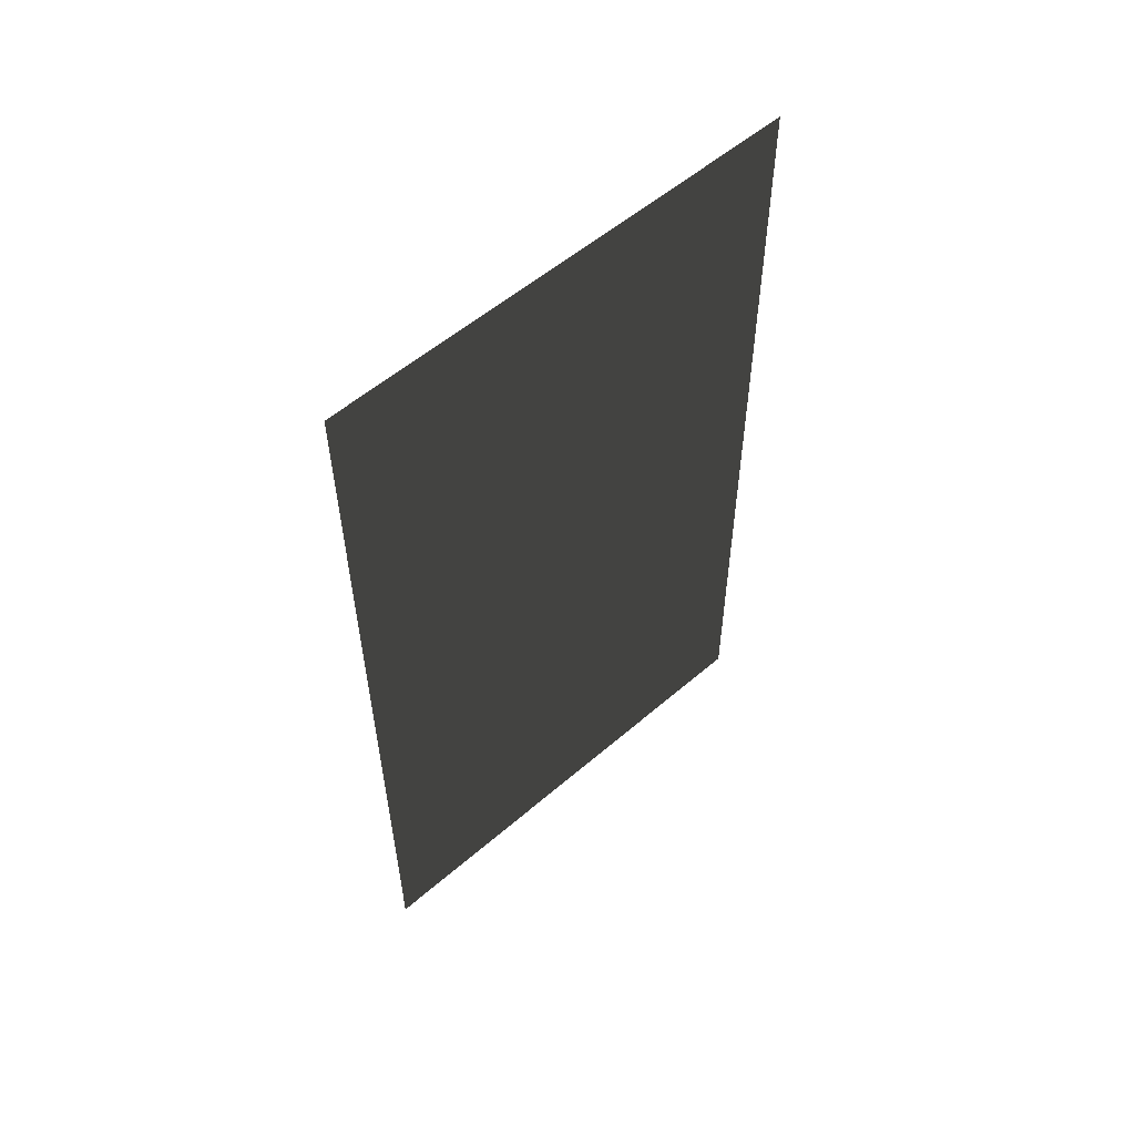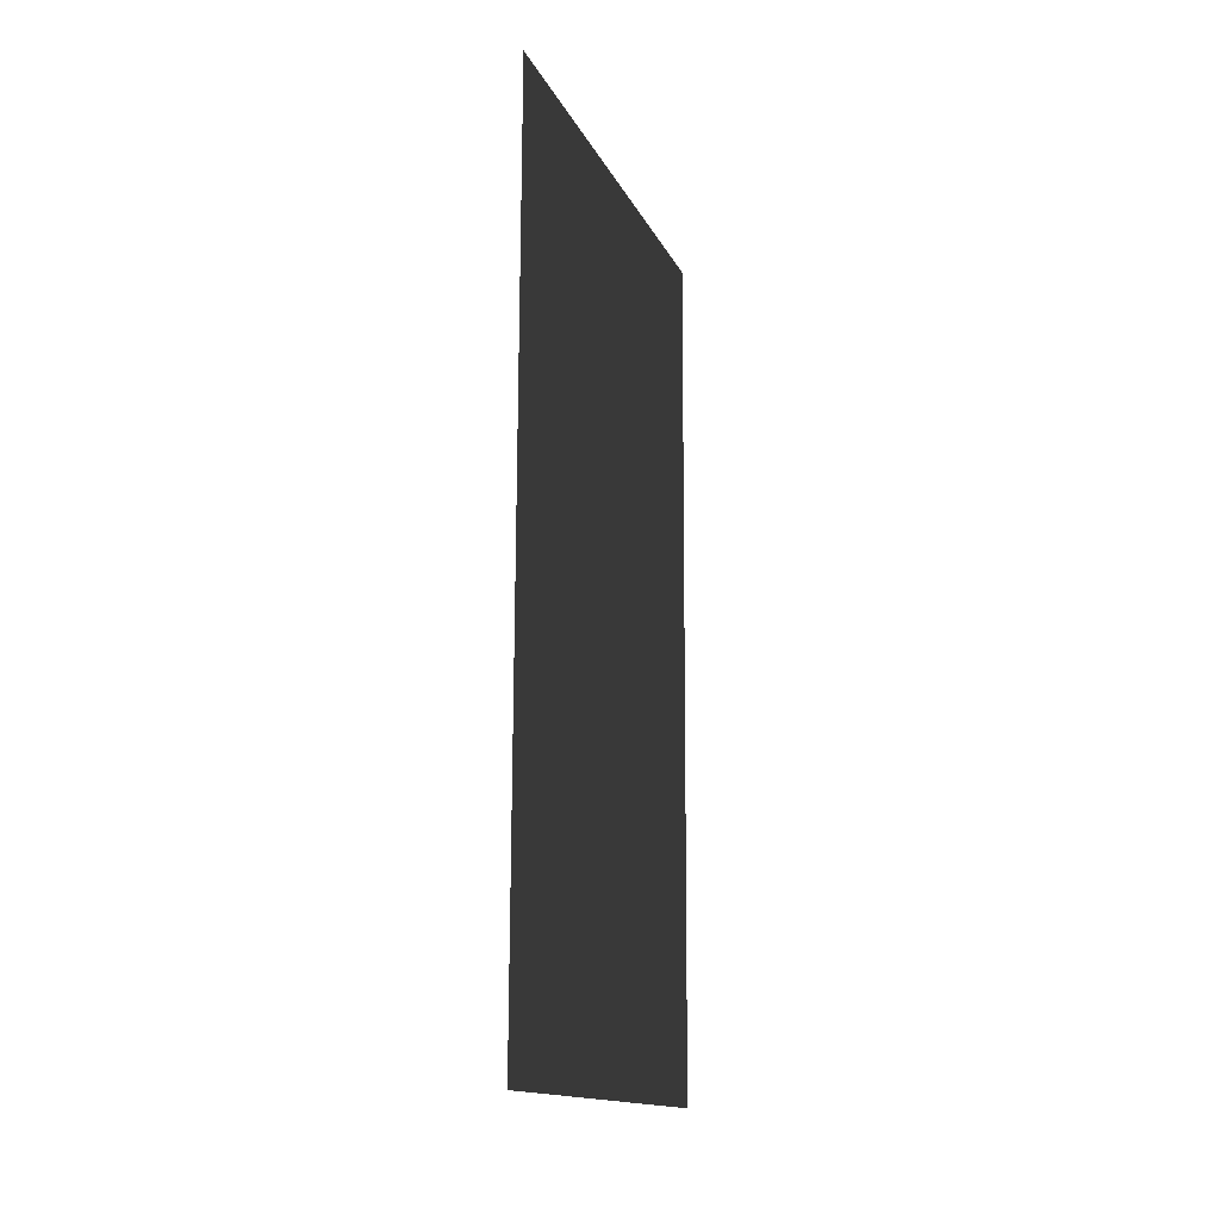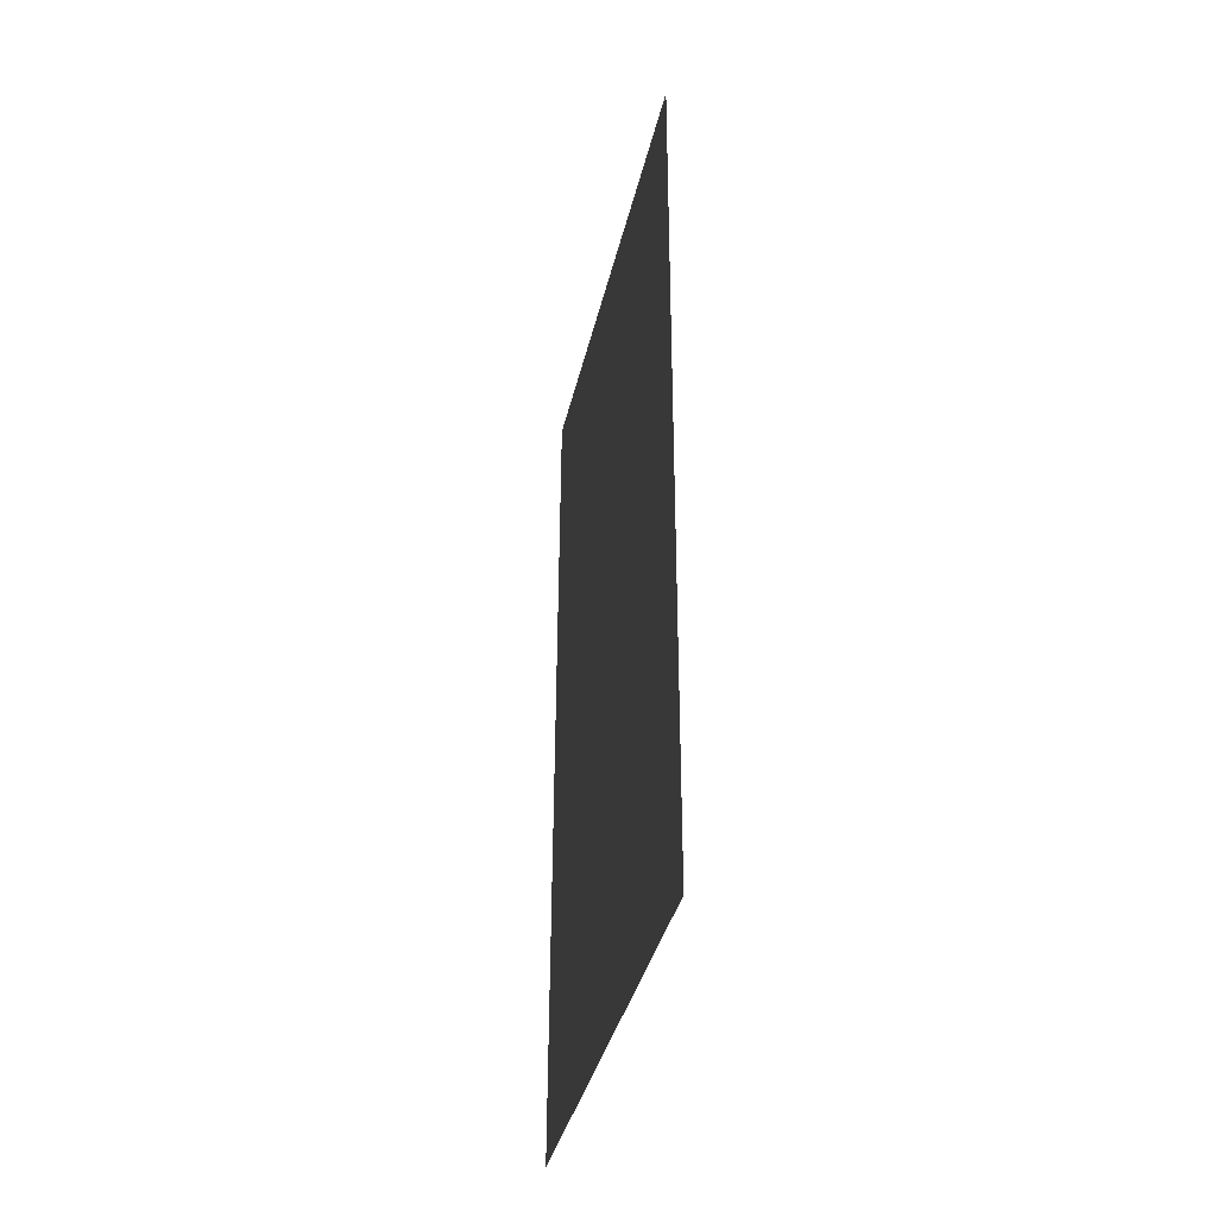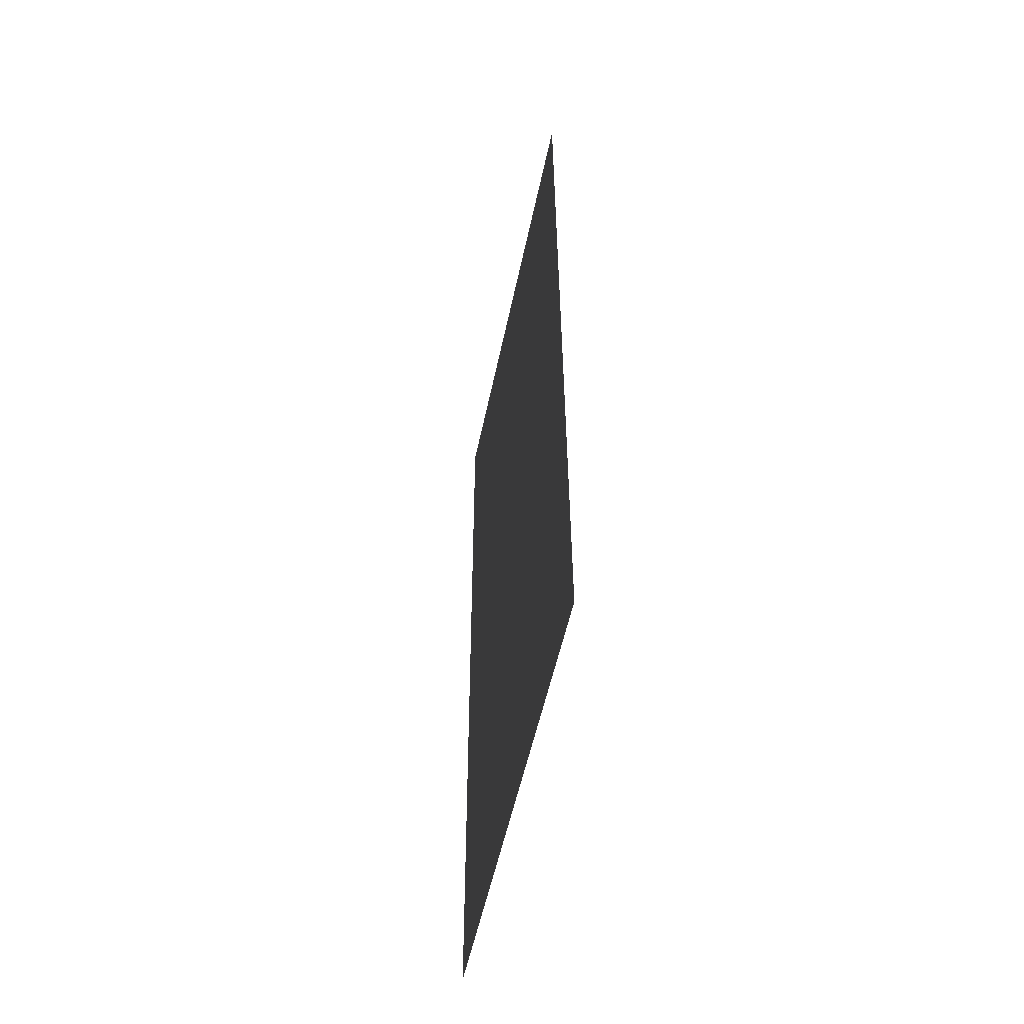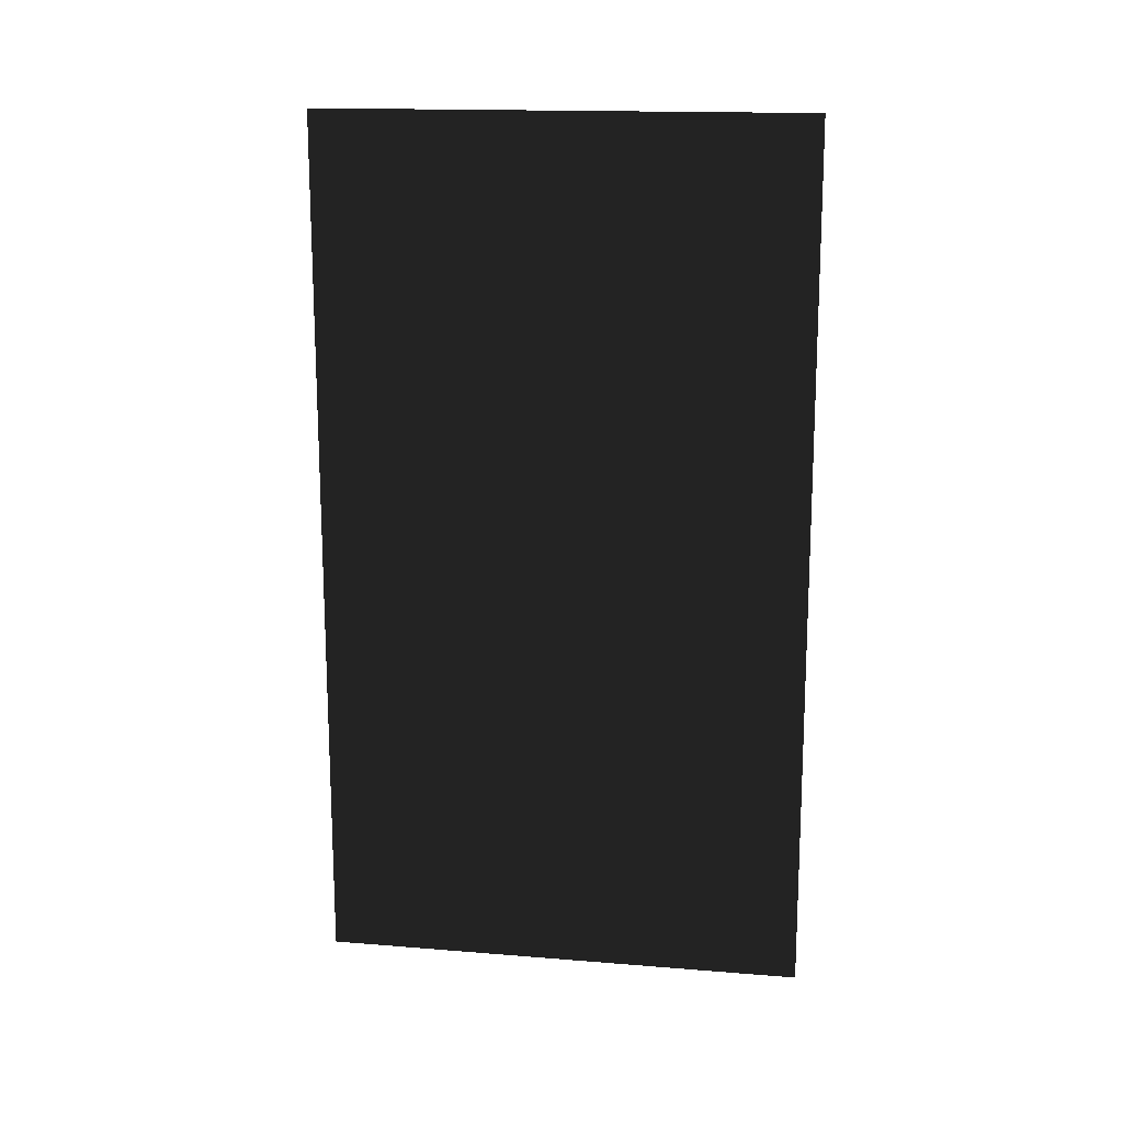
<metadata>
{"format":"obj","ext":"obj","renderer":"f3d","projection":"perspective","resolution":1024,"background":"white","views":[{"elev":55.8,"azim":-132.1,"up":"+Z"},{"elev":-14.9,"azim":18.1,"up":"+Z"},{"elev":-37.5,"azim":-12.7,"up":"+Z"},{"elev":-52.8,"azim":168.4,"up":"+Z"},{"elev":16.3,"azim":-80.6,"up":"+Z"}]}
</metadata>
<code>
v  6012 6391 652.1
v  6045 6391 1.175e+04
v  6045 178.2 1.175e+04
v  6012 153.9 652.1
o Object003
g Object003
f 1 2 3 4

</code>
